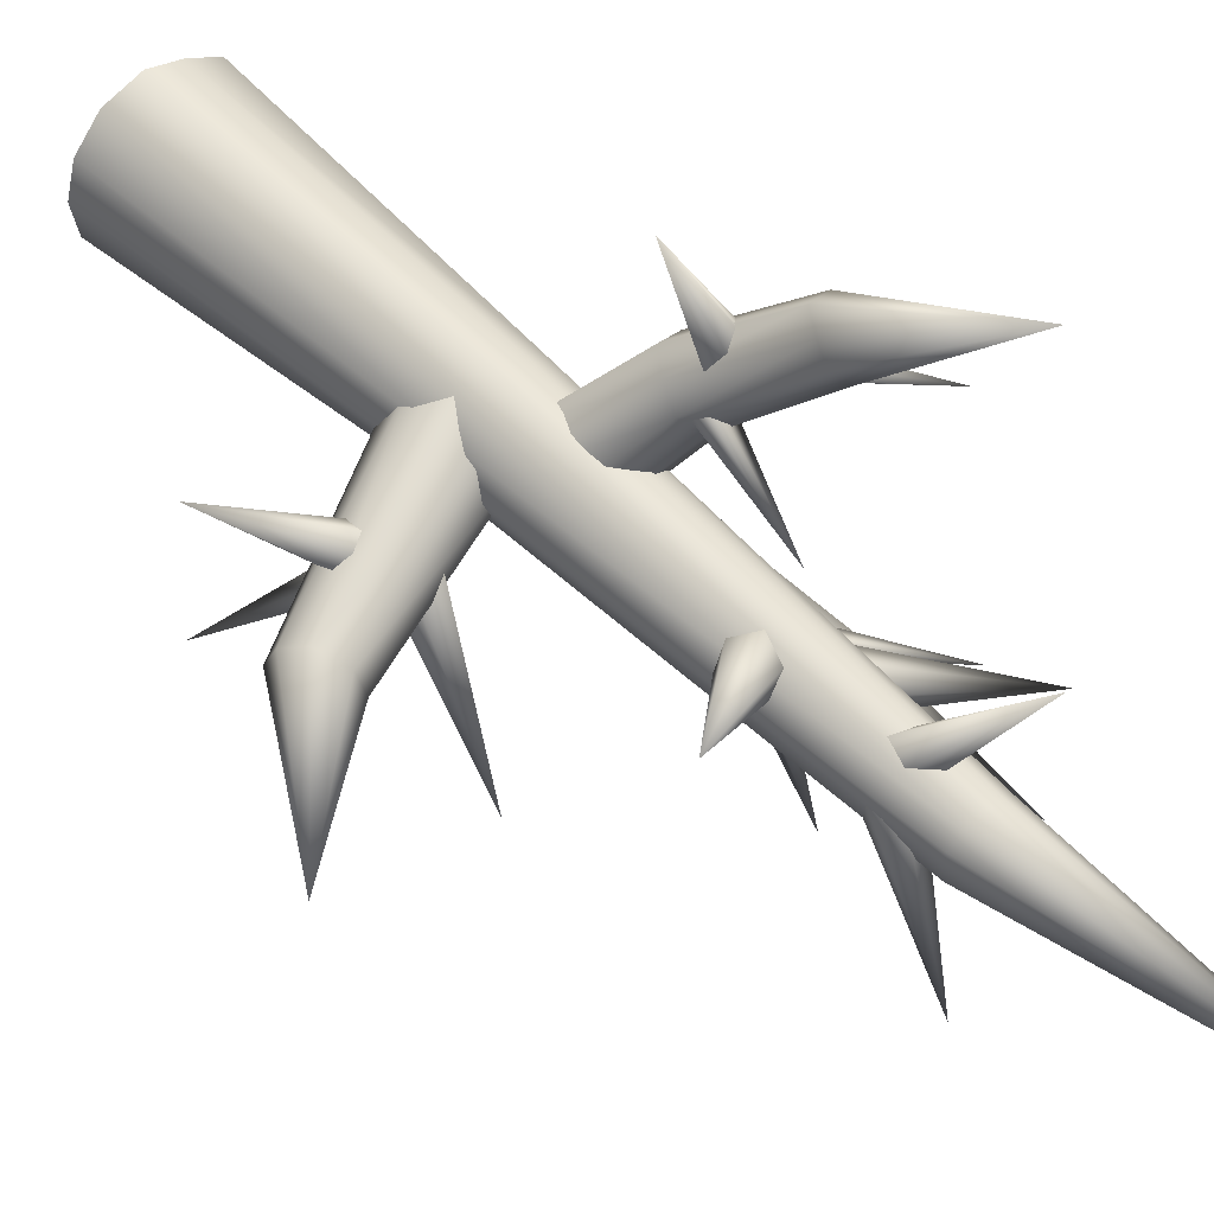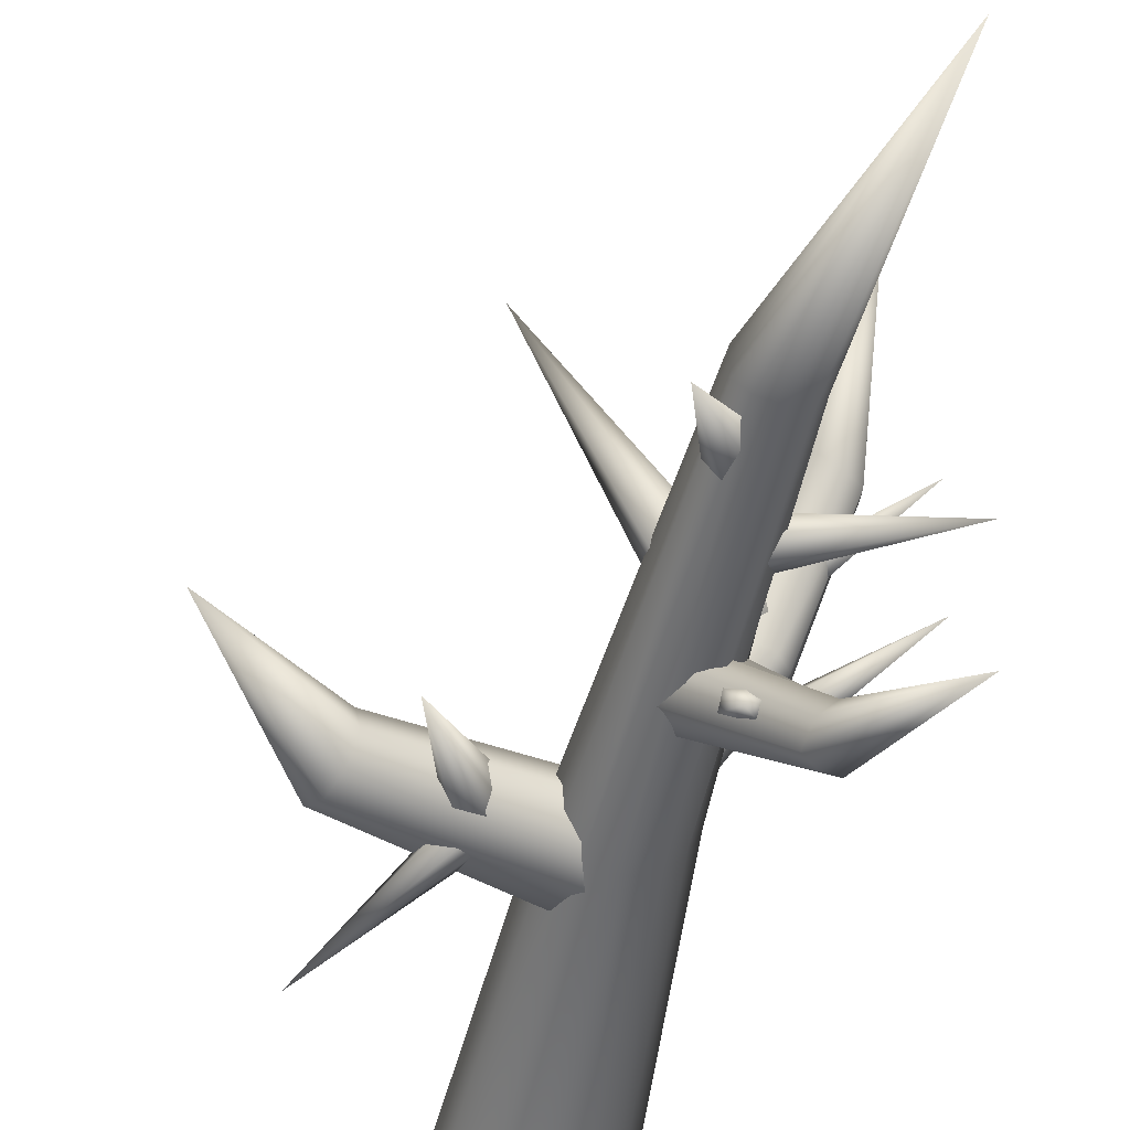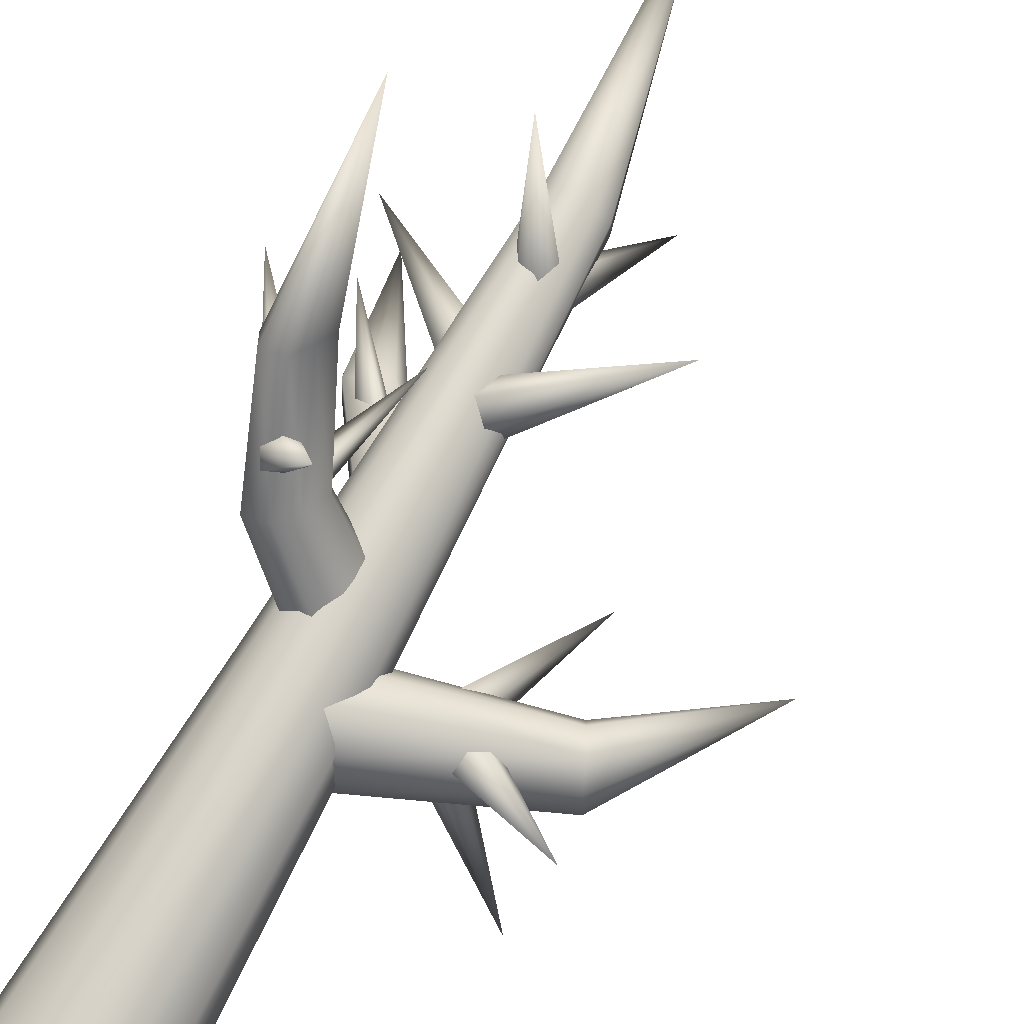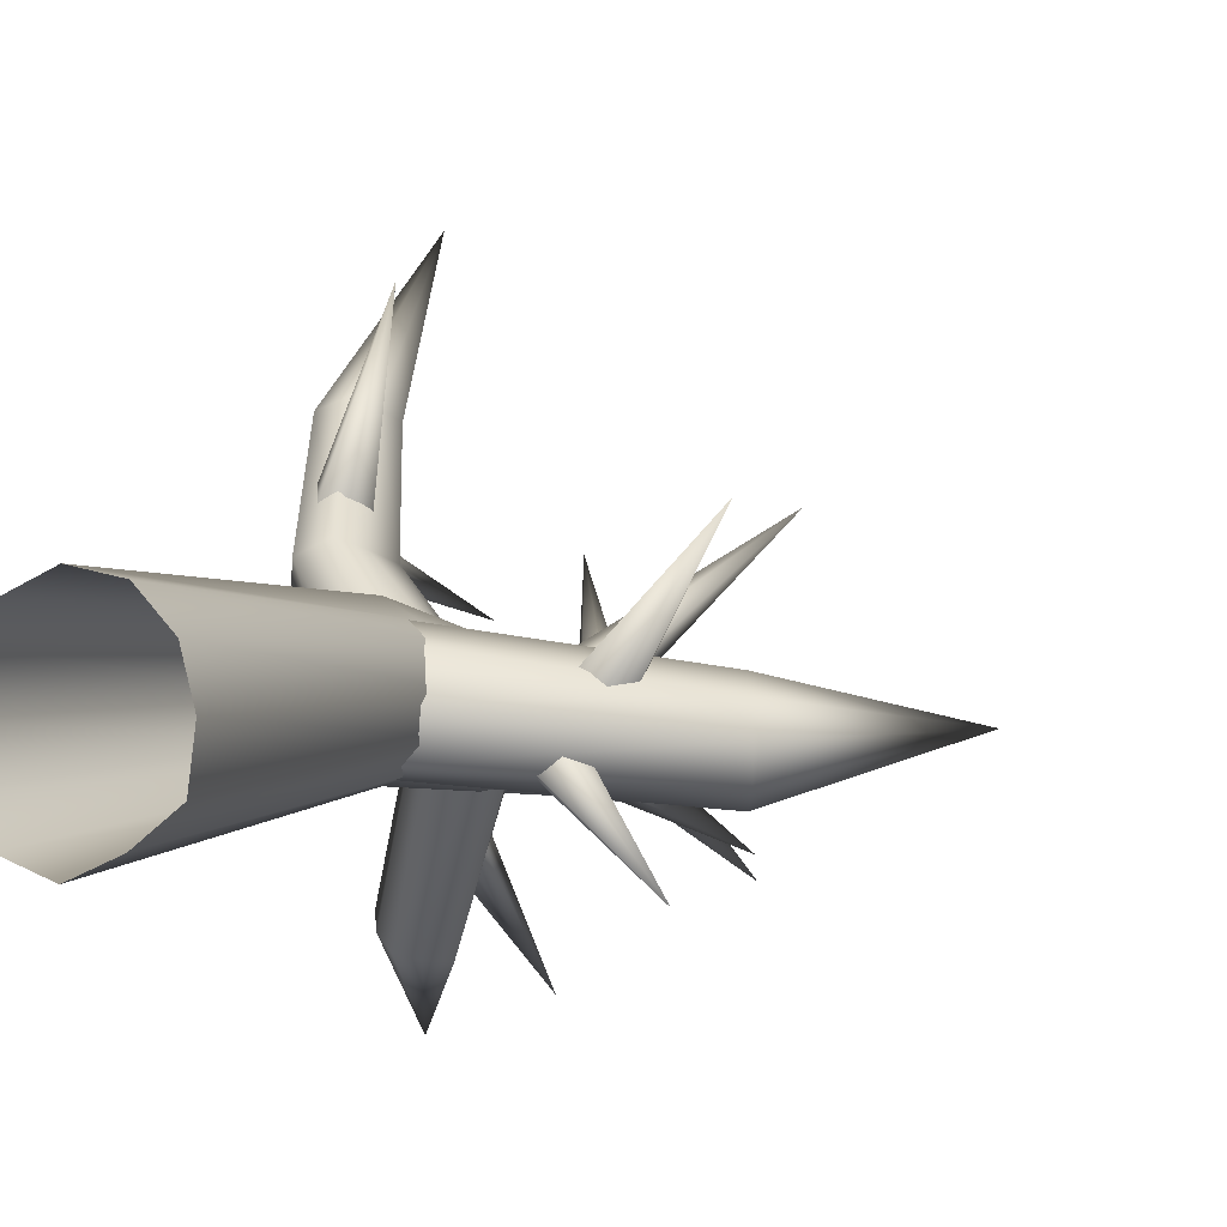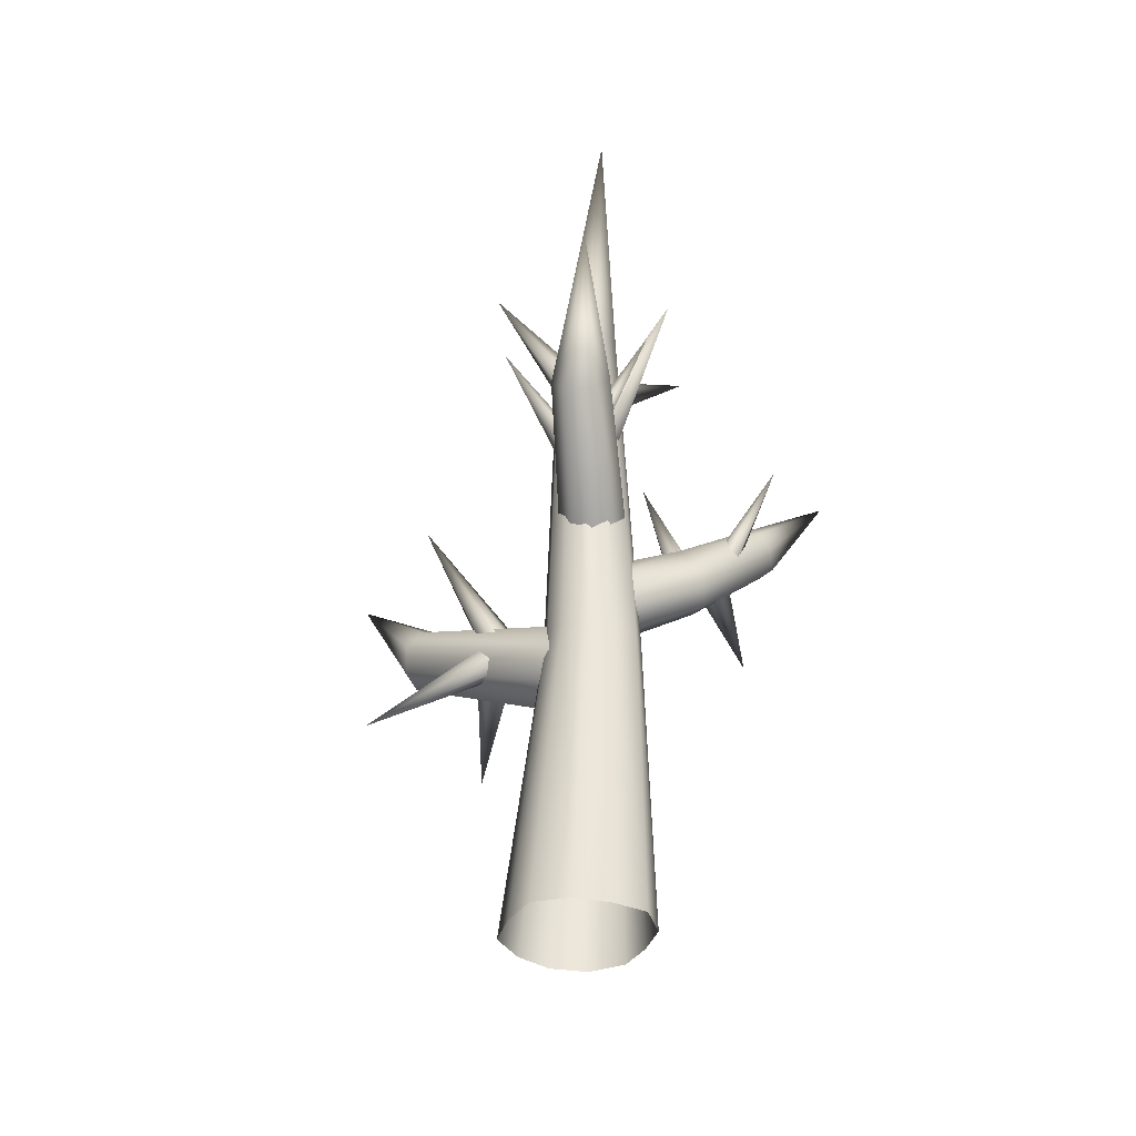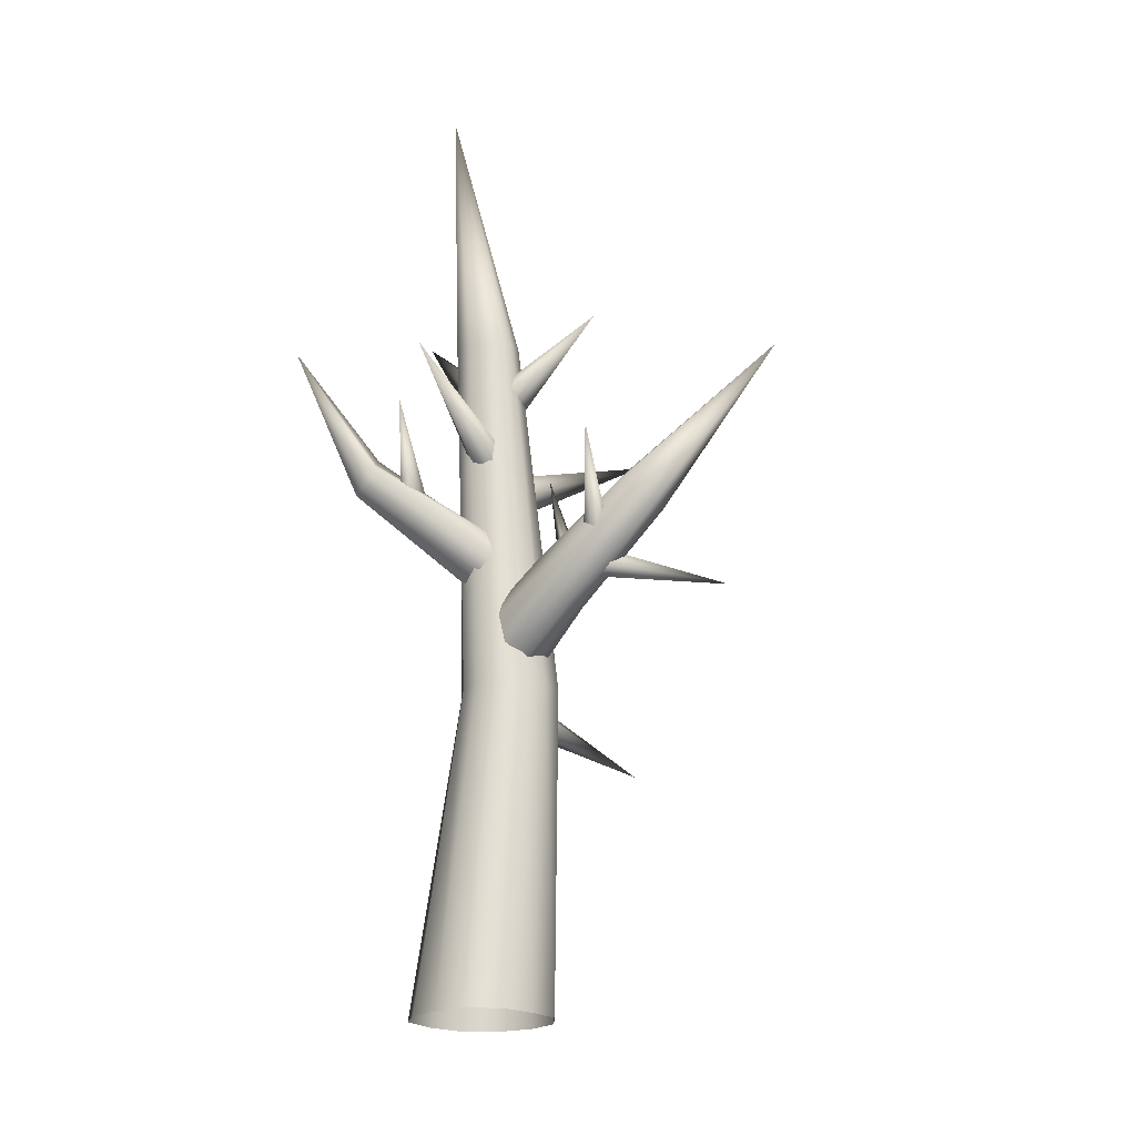
<metadata>
{"format":"obj","ext":"obj","renderer":"f3d","projection":"perspective","resolution":1024,"background":"white","views":[{"elev":56.1,"azim":136.8,"up":"+Z"},{"elev":-49.4,"azim":169.0,"up":"+Z"},{"elev":77.9,"azim":30.3,"up":"+Z"},{"elev":-3.1,"azim":23.0,"up":"+Z"},{"elev":-37.5,"azim":-143.7,"up":"+Y"},{"elev":-21.3,"azim":-78.9,"up":"+Y"}]}
</metadata>
<code>
g default
v -8e-06 0.008518 -0.9634
v -0.45 0 -0.7794
v -0.7517 -0.003574 -0.4306
v -0.9415 0.002773 -0.000462
v -0.7794 0 0.45
v -0.4135 -0.000437 0.717
v 0 0 0.9
v 0.4592 7.2e-05 0.7947
v 0.7794 0 0.45
v 0.9 0 0
v 0.836 0.006552 -0.4834
v 0.45 0 -0.7794
v 0.003507 4.215 -0.3491
v -0.309 4.214 -0.2502
v -0.5378 4.214 -0.02141
v -0.6769 4.216 0.2917
v -0.5378 4.214 0.6036
v -0.309 4.214 0.8324
v 0.003527 4.215 0.9398
v 0.2768 4.21 0.7667
v 0.5447 4.214 0.6036
v 0.6285 4.214 0.2911
v 0.5447 4.214 -0.02141
v 0.316 4.214 -0.2502
v -0.1546 9.105 -0.4041
v -0.3878 9.102 -0.4079
v -0.5167 9.104 -0.2091
v -0.4992 9.106 -0.001517
v -0.5045 9.105 0.202
v -0.3566 9.105 0.3499
v -0.1546 9.105 0.4041
v 0.03975 9.102 0.3371
v 0.1954 9.105 0.202
v 0.1951 9.095 -0.000181
v 0.1954 9.105 -0.202
v 0.04748 9.105 -0.3499
v -0.7451 12.5 -0.4159
v 2.431 4.777 -0.5224
v 2.286 5.039 -0.3691
v 2.224 5.149 -0.07492
v 2.271 5.062 0.243
v 2.427 4.785 0.4179
v 2.555 4.52 0.2304
v 2.617 4.41 -0.06377
v 2.564 4.516 -0.3612
v 0.2288 3.951 -0.312
v 0.117 4.319 -0.1957
v 0.04674 4.517 0.1789
v 0.09358 4.358 0.5949
v 0.2177 3.966 0.7718
v 0.3464 3.57 0.6059
v 0.4305 3.346 0.1971
v 0.3574 3.562 -0.2216
v 3.72 6.217 0.0505
v -0.2599 5.494 -0.04095
v 0.02507 5.605 -0.1366
v 0.2337 5.865 -0.1007
v 0.1831 6.147 0.1043
v -0.08219 6.184 0.2795
v -0.3558 6.123 0.3987
v -0.5293 5.861 0.3376
v -0.4277 5.645 0.1572
v -1.128 6.69 -1.543
v -0.9251 6.777 -1.601
v -0.7461 6.96 -1.617
v -0.817 7.155 -1.436
v -0.9913 7.226 -1.293
v -1.164 7.104 -1.282
v -1.4 6.956 -1.235
v -1.295 6.767 -1.4
v -1.736 8.531 -2.249
v 0.5095 4.974 0.2956
v 0.415 4.636 0.4673
v 0.1681 4.363 0.5086
v -0.1845 4.319 0.335
v -0.3957 4.527 0.07318
v -0.3418 4.866 -0.1235
v -0.05431 5.137 -0.1398
v 0.2983 5.182 0.03377
v -0.9931 6.566 2.371
v -1.09 6.361 2.459
v -1.214 6.143 2.538
v -1.489 6.099 2.43
v -1.588 6.272 2.225
v -1.552 6.495 2.096
v -1.354 6.644 2.11
v -1.132 6.702 2.199
v -1.441 8.221 4.053
v -0.515 5.542 1.247
v -0.6369 5.266 1.342
v -0.7988 5.044 1.417
v -1.09 5 1.279
v -1.204 5.2 1.076
v -1.15 5.435 0.9518
v -0.9844 5.684 0.8807
v -0.6957 5.703 1.034
v -0.1738 8.263 -0.137
v -0.2195 8.459 0.06427
v 0.0497 8.46 0.2451
v 0.2245 8.263 0.137
v 0.1867 8.128 -0.04484
v 0.01388 8.09 -0.2343
v 0.6286 9.656 -1.045
v -0.07891 6.982 0.5478
v 0.1516 6.793 0.4436
v 0.3247 6.845 0.209
v 0.2782 7.087 0.05703
v 0.07565 7.283 0.1234
v -0.1023 7.239 0.3598
v 1.632 8.005 1.769
v 1.208 4.179 0.1765
v 1.428 4.191 -0.0245
v 1.581 4.391 -0.09497
v 1.547 4.627 0.01479
v 1.36 4.634 0.1766
v 1.208 4.461 0.2655
v 2.722 3.769 1.488
v 1.1 4.517 -0.2635
v 1.064 4.623 -0.05924
v 1.112 4.722 0.1928
v 1.366 4.581 0.1825
v 1.469 4.44 -0.01249
v 1.336 4.408 -0.2355
v 1.919 6.249 -0.8148
v -0.8674 5.414 1.191
v -1.012 5.529 1.241
v -0.846 5.514 1.365
v -0.6991 5.462 1.444
v -0.6217 5.357 1.298
v -0.7185 5.332 1.126
v -0.4285 6.986 0.9089
v -1.105 5.343 1.595
v -0.9282 5.431 1.545
v -0.7694 5.607 1.514
v -0.9524 5.771 1.57
v -1.168 5.73 1.631
v -1.244 5.516 1.643
v -0.4585 5.354 3.25
v -1.368 5.837 1.686
v -1.292 5.899 1.837
v -1.189 5.949 1.736
v -1.069 6.038 1.687
v -1.141 5.973 1.55
v -1.286 5.88 1.524
v -2.044 7.04 1.688
v -1.024 6.578 -0.8365
v -0.9186 6.651 -0.7557
v -0.8121 6.734 -0.6848
v -0.7337 6.774 -0.8359
v -0.8003 6.717 -0.9874
v -0.9453 6.619 -0.9876
v -1.701 7.766 -0.8347
v -0.4865 6.526 -0.5072
v -0.2967 6.492 -0.5144
v -0.2776 6.322 -0.6484
v -0.462 6.294 -0.6759
v -0.6504 6.321 -0.6998
v -0.6695 6.491 -0.5658
v -0.1848 7.549 -1.87
v 0.109 8.386 0.2684
v -0.02141 8.551 0.1116
v -0.244 8.475 0.05142
v -0.3438 8.286 0.1151
v -0.2358 8.141 0.2476
v 0.000553 8.136 0.3762
v -0.6941 9.258 1.551
v -0.4132 7.504 0.2556
v -0.2701 7.664 0.1308
v -0.1935 7.625 -0.1114
v -0.2759 7.403 -0.2109
v -0.4235 7.235 -0.09235
v -0.5224 7.265 0.1682
v -1.882 8.483 -0.5464
v 0.9861 4.128 -0.09961
v 1.024 4.31 -0.24
v 1.129 4.492 -0.2816
v 1.289 4.555 -0.09938
v 1.296 4.389 0.1031
v 1.145 4.176 0.103
v 2.507 3.238 -1.134
g DeadTree:Mesh
f 8 20 7
f 7 20 19
f 17 16 5
f 5 16 4
f 12 24 11
f 11 24 23
f 14 13 2
f 2 13 1
f 9 21 8
f 8 21 20
f 18 17 6
f 6 17 5
f 1 13 12
f 12 13 24
f 15 14 3
f 3 14 2
f 10 22 9
f 9 22 21
f 19 18 7
f 7 18 6
f 16 15 4
f 4 15 3
f 11 23 10
f 10 23 22
f 18 30 17
f 17 30 29
f 25 36 13
f 13 36 24
f 15 27 14
f 14 27 26
f 34 33 22
f 22 33 21
f 19 31 18
f 18 31 30
f 16 28 15
f 15 28 27
f 35 34 23
f 23 34 22
f 20 32 19
f 19 32 31
f 17 29 16
f 16 29 28
f 36 35 24
f 24 35 23
f 26 25 14
f 14 25 13
f 33 32 21
f 21 32 20
f 30 37 29
f 25 37 36
f 27 37 26
f 34 37 33
f 31 37 30
f 28 37 27
f 35 37 34
f 32 37 31
f 29 37 28
f 36 37 35
f 26 37 25
f 33 37 32
f 44 43 52
f 52 43 51
f 41 49 42
f 42 49 50
f 39 47 40
f 40 47 48
f 45 44 53
f 53 44 52
f 43 42 51
f 51 42 50
f 40 48 41
f 41 48 49
f 38 46 39
f 39 46 47
f 38 45 46
f 46 45 53
f 43 44 54
f 41 42 54
f 39 40 54
f 44 45 54
f 42 43 54
f 40 41 54
f 38 39 54
f 45 38 54
f 56 64 57
f 57 64 65
f 70 63 62
f 62 63 55
f 67 68 59
f 59 68 60
f 57 65 58
f 58 65 66
f 55 63 56
f 56 63 64
f 69 70 61
f 61 70 62
f 68 69 60
f 60 69 61
f 58 66 59
f 59 66 67
f 87 80 96
f 96 80 89
f 81 82 90
f 90 82 91
f 92 83 93
f 93 83 84
f 95 86 96
f 96 86 87
f 80 81 89
f 89 81 90
f 82 83 91
f 91 83 92
f 93 84 94
f 94 84 85
f 94 85 95
f 95 85 86
f 68 71 69
f 66 71 67
f 64 71 65
f 70 71 63
f 67 71 68
f 65 71 66
f 63 71 64
f 69 71 70
f 96 89 79
f 79 89 72
f 73 90 74
f 74 90 91
f 75 92 76
f 76 92 93
f 95 96 78
f 78 96 79
f 72 89 73
f 73 89 90
f 74 91 75
f 75 91 92
f 93 94 76
f 76 94 77
f 94 95 77
f 77 95 78
f 80 88 81
f 82 88 83
f 84 88 85
f 87 88 80
f 81 88 82
f 85 88 86
f 83 88 84
f 86 88 87
f 101 103 100
f 99 103 98
f 102 103 101
f 100 103 99
f 98 103 97
f 97 103 102
f 108 110 107
f 106 110 105
f 109 110 108
f 107 110 106
f 105 110 104
f 104 110 109
f 115 117 114
f 113 117 112
f 116 117 115
f 114 117 113
f 112 117 111
f 111 117 116
f 122 124 121
f 120 124 119
f 123 124 122
f 121 124 120
f 119 124 118
f 118 124 123
f 129 131 128
f 127 131 126
f 130 131 129
f 128 131 127
f 126 131 125
f 125 131 130
f 136 138 135
f 134 138 133
f 137 138 136
f 135 138 134
f 133 138 132
f 132 138 137
f 143 145 142
f 141 145 140
f 144 145 143
f 142 145 141
f 140 145 139
f 139 145 144
f 150 152 149
f 148 152 147
f 151 152 150
f 149 152 148
f 147 152 146
f 146 152 151
f 157 159 156
f 155 159 154
f 158 159 157
f 156 159 155
f 154 159 153
f 153 159 158
f 164 166 163
f 162 166 161
f 165 166 164
f 163 166 162
f 161 166 160
f 160 166 165
f 171 173 170
f 169 173 168
f 172 173 171
f 170 173 169
f 168 173 167
f 167 173 172
f 178 180 177
f 176 180 175
f 179 180 178
f 177 180 176
f 175 180 174
f 174 180 179

</code>
